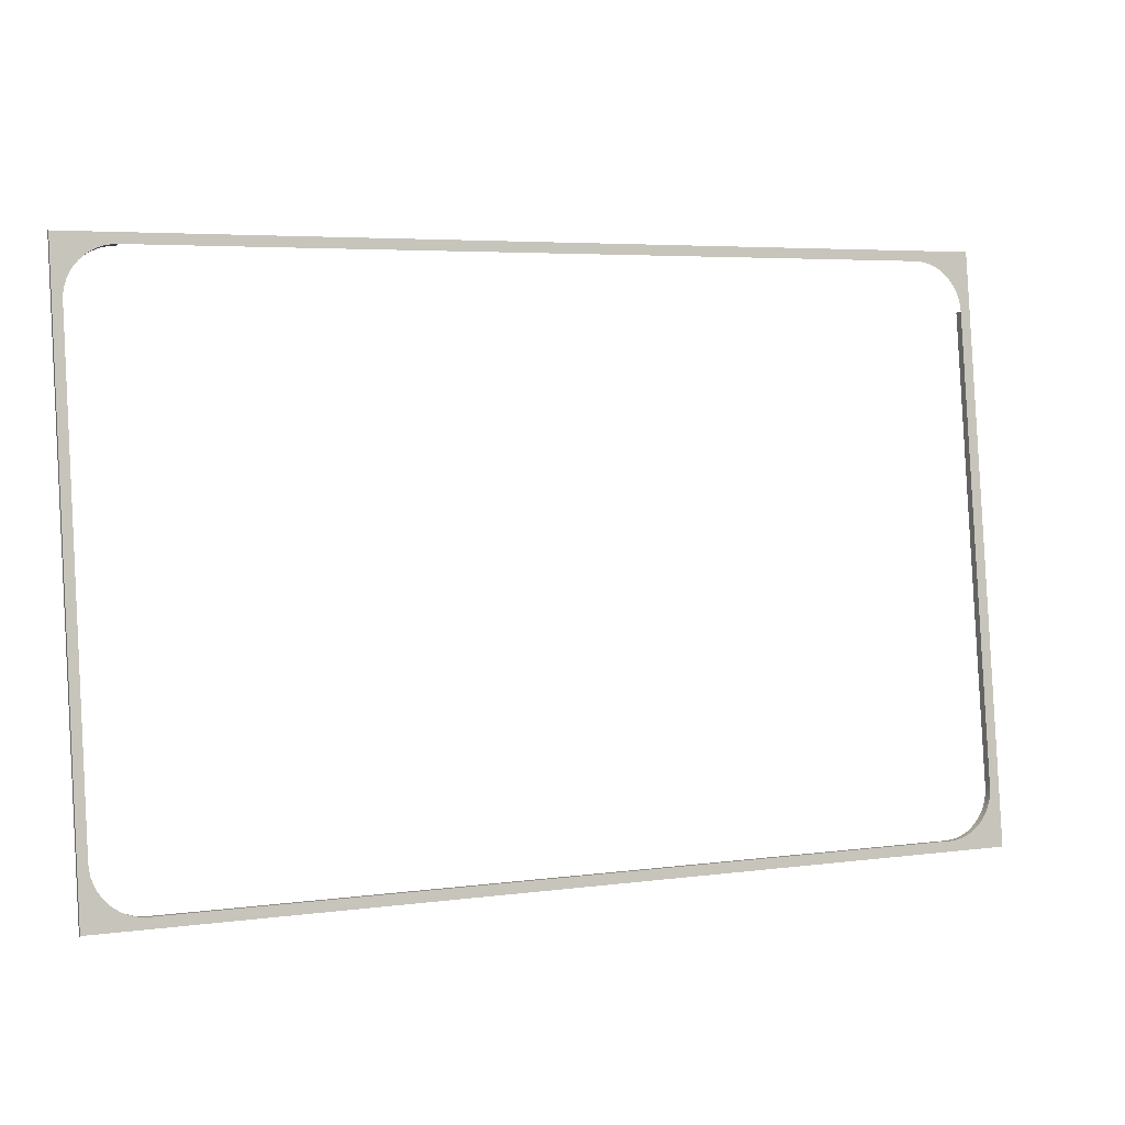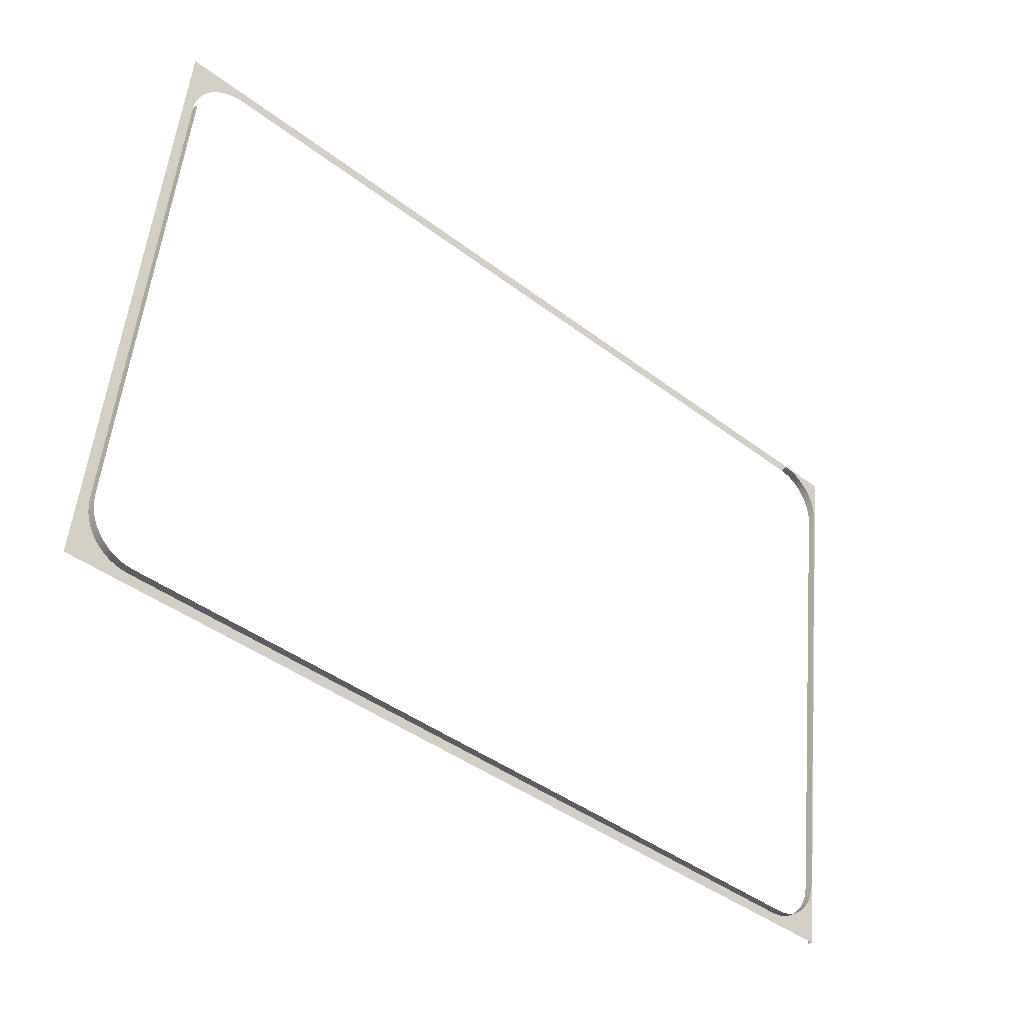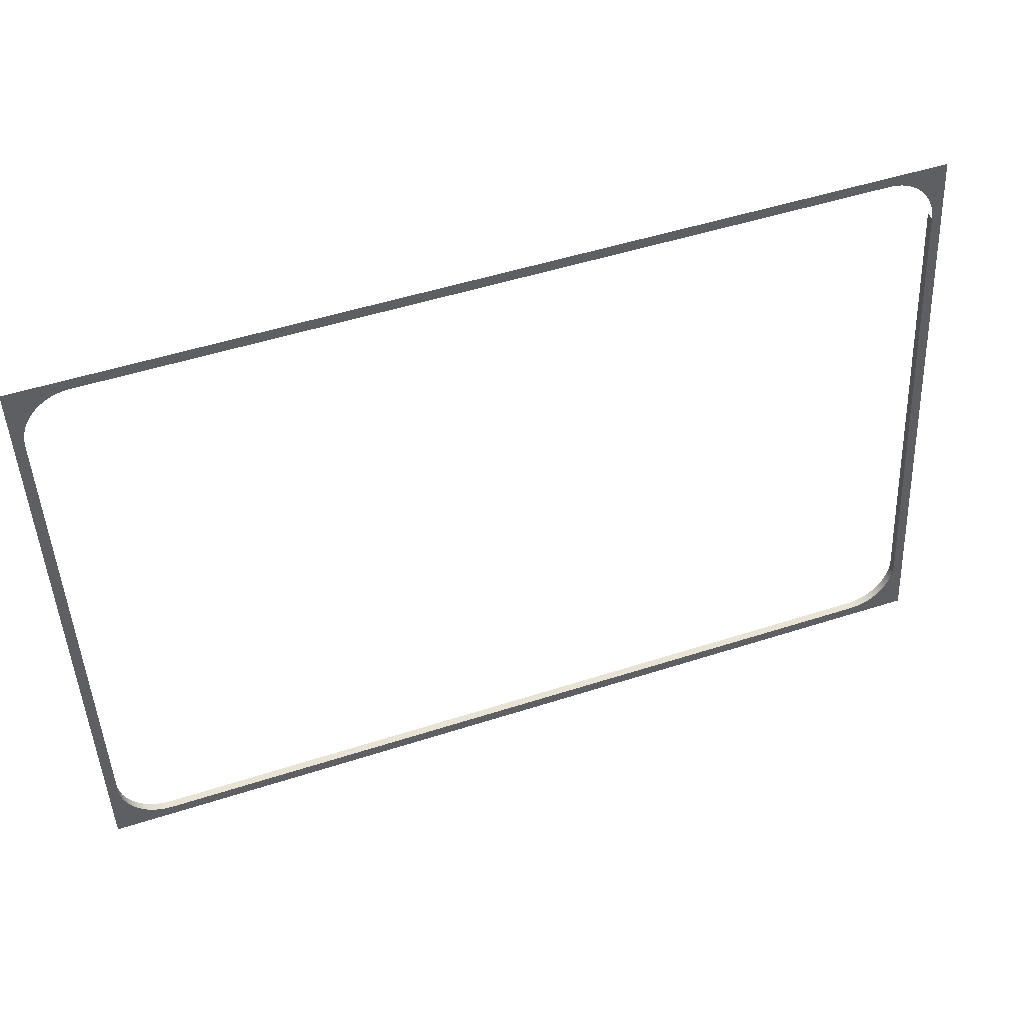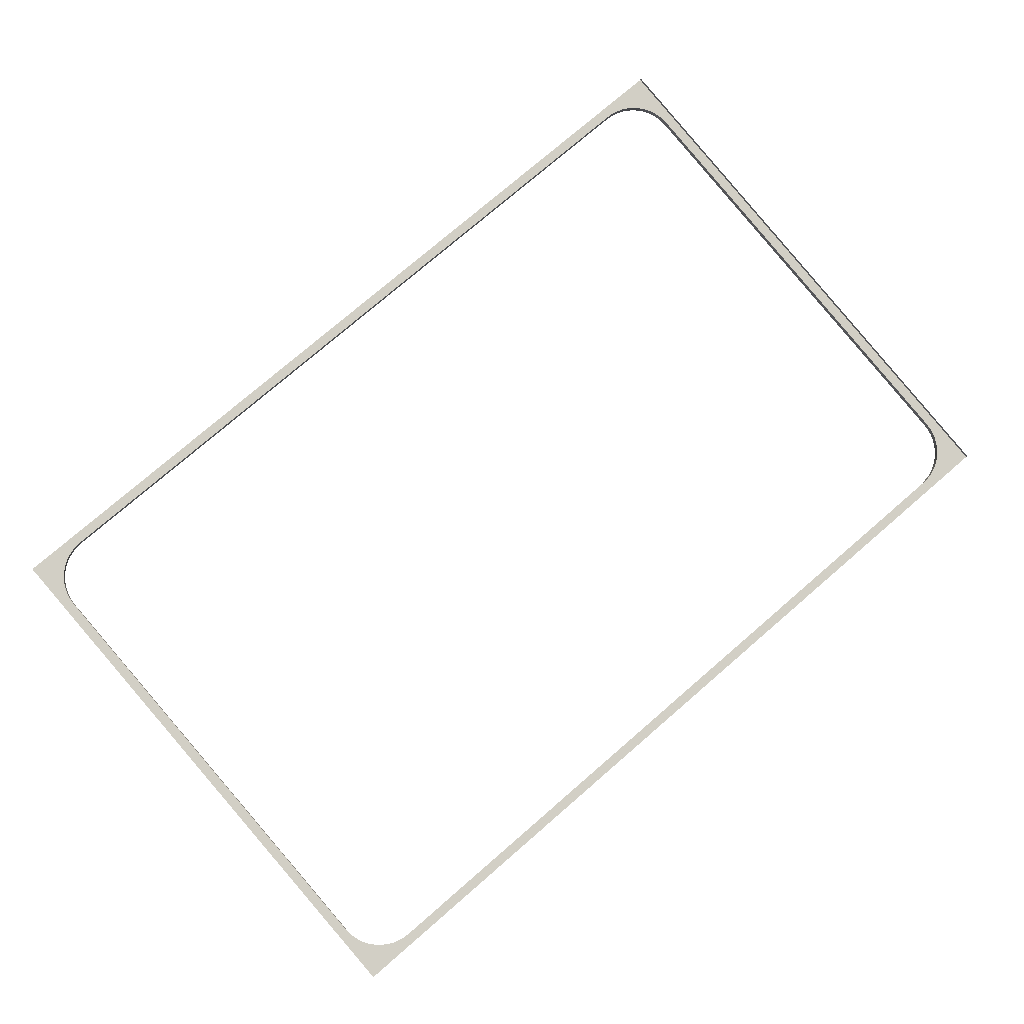
<metadata>
{"format":"obj","ext":"obj","renderer":"f3d","projection":"perspective","resolution":1024,"background":"white","views":[{"elev":4.8,"azim":-23.3,"up":"+Y"},{"elev":-42.2,"azim":137.7,"up":"+Y"},{"elev":50.1,"azim":-19.5,"up":"+Y"},{"elev":76.8,"azim":139.2,"up":"+Z"}]}
</metadata>
<code>
o mesh10/mesh10-geometry#mesh10-geometry
v -0.5807 -0.1463 -0.2335
v -0.5894 -0.1418 -0.2223
v -0.5807 -0.1447 -0.2219
v -0.5894 -0.1434 -0.2339
v -0.6471 -0.1615 -0.2196
v -0.5718 -0.148 -0.2332
v -0.5894 0.6444 -0.3418
v -0.5976 -0.1378 -0.2229
v -0.5718 -0.1465 -0.2217
v -0.5807 0.6473 -0.3422
v -0.5976 0.6404 -0.3412
v -0.5976 -0.1394 -0.2344
v -0.5627 -0.1471 -0.2216
v -0.6052 -0.1327 -0.2236
v -0.5627 -0.1486 -0.2331
v -0.5718 0.6491 -0.3424
v -0.5807 0.6489 -0.3306
v -0.5894 0.646 -0.3302
v 0.5532 -0.1471 -0.2216
v -0.6121 -0.1268 -0.2244
v -0.5718 0.6507 -0.3309
v -0.5976 0.642 -0.3297
v -0.6052 0.6354 -0.3405
v -0.6052 -0.1343 -0.2351
v 0.6376 -0.1615 -0.2196
v 0.5532 -0.1486 -0.2331
v -0.6181 -0.12 -0.2253
v -0.5627 0.6497 -0.3425
v -0.5627 0.6513 -0.331
v -0.6471 0.6657 -0.3329
v 0.5623 -0.1465 -0.2217
v -0.6471 -0.1606 -0.2131
v -0.6121 -0.1284 -0.2359
v -0.6181 -0.1215 -0.2369
v -0.6232 -0.1124 -0.2263
v -0.6052 0.6369 -0.329
v -0.6121 0.6294 -0.3397
v 0.5713 -0.1447 -0.2219
v 0.6376 -0.1606 -0.2131
v 0.5623 -0.148 -0.2332
v 0.5532 0.6497 -0.3425
v -0.6232 -0.114 -0.2379
v -0.6272 -0.1043 -0.2275
v 0.5532 0.6513 -0.331
v -0.6121 0.631 -0.3282
v 0.5799 -0.1418 -0.2223
v 0.6376 0.6657 -0.3329
v -0.6471 0.6666 -0.3264
v -0.6325 -0.07782 -0.2311
v -0.6181 0.6226 -0.3388
v -0.6232 0.6151 -0.3378
v -0.6272 -0.1059 -0.239
v -0.6302 -0.09574 -0.2286
v -0.6181 0.6242 -0.3272
v 0.5881 -0.1378 -0.2229
v 0.5713 -0.1463 -0.2335
v 0.6376 0.6666 -0.3264
v 0.6231 0.582 -0.3215
v -0.6319 -0.08686 -0.2298
v -0.6325 0.582 -0.3215
v 0.5623 0.6491 -0.3424
v -0.6272 0.6069 -0.3366
v -0.6302 -0.09732 -0.2402
v 0.5623 0.6507 -0.3309
v -0.6232 0.6166 -0.3262
v 0.5957 -0.1327 -0.2236
v 0.5799 -0.1434 -0.2339
v 0.6225 0.5911 -0.3227
v 0.6231 -0.07782 -0.2311
v -0.6325 -0.0794 -0.2426
v -0.6319 0.5911 -0.3227
v -0.6325 0.5804 -0.333
v -0.6272 0.6085 -0.3251
v -0.6302 0.5984 -0.3355
v -0.6319 -0.08844 -0.2414
v 0.5713 0.6489 -0.3306
v 0.6026 -0.1268 -0.2244
v 0.5881 -0.1394 -0.2344
v 0.5713 0.6473 -0.3422
v 0.6207 0.5999 -0.3239
v 0.6225 0.5895 -0.3342
v 0.6225 -0.08686 -0.2298
v 0.6231 0.5804 -0.333
v -0.6302 0.5999 -0.3239
v -0.6319 0.5895 -0.3342
v 0.5799 0.646 -0.3302
v 0.6086 -0.12 -0.2253
v 0.5957 -0.1343 -0.2351
v 0.5799 0.6444 -0.3418
v 0.6178 0.6085 -0.3251
v 0.6207 0.5984 -0.3355
v 0.6207 -0.09574 -0.2286
v 0.6231 -0.0794 -0.2426
v 0.5881 0.642 -0.3297
v 0.6137 -0.1124 -0.2263
v 0.6086 -0.1215 -0.2369
v 0.6026 -0.1284 -0.2359
v 0.5881 0.6404 -0.3412
v 0.6137 0.6166 -0.3262
v 0.6178 0.6069 -0.3366
v 0.6225 -0.08844 -0.2414
v 0.6178 -0.1043 -0.2275
v 0.5957 0.6369 -0.329
v 0.6137 -0.114 -0.2379
v 0.6026 0.6294 -0.3397
v 0.5957 0.6354 -0.3405
v 0.6086 0.6242 -0.3272
v 0.6137 0.6151 -0.3378
v 0.6207 -0.09732 -0.2402
v 0.6026 0.631 -0.3282
v 0.6178 -0.1059 -0.239
v 0.6086 0.6226 -0.3388
f 1 2 3
f 2 1 4
f 2 3 5
f 3 6 1
f 4 8 2
f 3 9 5
f 8 2 5
f 6 3 9
f 8 4 12
f 9 13 5
f 14 8 5
f 9 15 6
f 17 7 10
f 18 11 7
f 12 14 8
f 13 19 5
f 15 9 13
f 20 14 5
f 21 10 16
f 7 17 18
f 10 21 17
f 11 18 22
f 14 12 24
f 5 19 25
f 19 13 26
f 15 26 13
f 24 20 14
f 27 20 5
f 16 29 21
f 18 30 17
f 17 30 21
f 22 30 18
f 22 23 11
f 31 25 19
f 32 25 5
f 5 25 32
f 19 26 31
f 20 24 33
f 20 34 27
f 35 27 5
f 29 16 28
f 21 30 29
f 36 30 22
f 23 22 36
f 38 25 31
f 25 32 39
f 39 32 25
f 30 32 5
f 40 31 26
f 34 20 33
f 42 27 34
f 27 42 35
f 43 35 5
f 28 44 29
f 29 44 28
f 29 30 44
f 45 30 36
f 36 37 23
f 46 25 38
f 31 40 38
f 39 47 25
f 25 47 39
f 32 30 48
f 30 49 5
f 44 28 41
f 41 28 44
f 52 35 42
f 35 52 43
f 53 43 5
f 30 47 44
f 54 30 45
f 37 36 45
f 55 25 46
f 38 56 46
f 56 38 40
f 47 39 57
f 57 39 47
f 25 58 47
f 30 57 48
f 48 57 30
f 49 59 5
f 49 30 60
f 61 44 41
f 41 44 61
f 37 54 50
f 63 43 52
f 43 63 53
f 59 53 5
f 44 47 64
f 57 30 47
f 47 30 57
f 65 30 54
f 54 37 45
f 66 25 55
f 46 67 55
f 67 46 56
f 68 47 58
f 58 25 69
f 59 70 49
f 60 30 71
f 49 72 60
f 44 61 64
f 64 61 44
f 65 50 54
f 50 65 51
f 51 73 62
f 75 53 63
f 53 75 59
f 64 47 76
f 73 30 65
f 77 25 66
f 55 78 66
f 78 55 67
f 80 47 68
f 81 58 68
f 68 58 81
f 69 25 82
f 58 69 83
f 70 59 75
f 72 49 70
f 71 30 84
f 60 85 71
f 85 60 72
f 79 64 61
f 61 64 79
f 73 51 65
f 84 62 73
f 62 84 74
f 76 47 86
f 64 79 76
f 76 79 64
f 84 30 73
f 87 25 77
f 66 88 77
f 88 66 78
f 90 47 80
f 91 68 80
f 80 68 91
f 58 81 83
f 83 81 58
f 68 91 81
f 81 91 68
f 82 25 92
f 69 82 93
f 93 83 69
f 71 74 84
f 74 71 85
f 86 47 94
f 76 89 86
f 86 89 76
f 89 76 79
f 79 76 89
f 95 25 87
f 87 77 96
f 97 77 88
f 99 47 90
f 100 80 90
f 90 80 100
f 80 100 91
f 91 100 80
f 92 25 102
f 82 92 101
f 101 93 82
f 94 47 103
f 86 98 94
f 94 98 86
f 98 86 89
f 89 86 98
f 102 25 95
f 95 87 104
f 97 96 77
f 96 104 87
f 107 47 99
f 108 90 99
f 99 90 108
f 90 108 100
f 100 108 90
f 92 102 109
f 109 101 92
f 103 47 110
f 94 106 103
f 103 106 94
f 106 94 98
f 98 94 106
f 102 95 111
f 104 111 95
f 110 47 107
f 112 99 107
f 107 99 112
f 99 112 108
f 108 112 99
f 111 109 102
f 103 105 110
f 110 105 103
f 105 103 106
f 106 103 105
f 105 107 110
f 110 107 105
f 107 105 112
f 112 105 107
f 3 2 1
f 4 1 2
f 5 3 2
f 1 6 3
f 2 8 4
f 5 9 3
f 5 2 8
f 9 3 6
f 12 4 8
f 5 13 9
f 5 8 14
f 6 15 9
f 10 7 17
f 7 11 18
f 8 14 12
f 5 19 13
f 13 9 15
f 5 14 20
f 16 10 21
f 18 17 7
f 17 21 10
f 22 18 11
f 24 12 14
f 25 19 5
f 14 20 24
f 5 20 27
f 21 29 16
f 17 30 18
f 21 30 17
f 18 30 22
f 11 23 22
f 19 25 31
f 33 24 20
f 27 34 20
f 5 27 35
f 28 16 29
f 29 30 21
f 22 30 36
f 36 22 23
f 31 25 38
f 5 32 30
f 33 20 34
f 34 27 42
f 35 42 27
f 5 35 43
f 44 30 29
f 36 30 45
f 23 37 36
f 38 25 46
f 48 30 32
f 5 49 30
f 42 35 52
f 43 52 35
f 5 43 53
f 44 47 30
f 45 30 54
f 45 36 37
f 46 25 55
f 47 58 25
f 5 59 49
f 60 30 49
f 50 54 37
f 52 43 63
f 53 63 43
f 5 53 59
f 64 47 44
f 54 30 65
f 45 37 54
f 55 25 66
f 58 47 68
f 69 25 58
f 49 70 59
f 71 30 60
f 60 72 49
f 54 50 65
f 51 65 50
f 62 73 51
f 63 53 75
f 59 75 53
f 76 47 64
f 65 30 73
f 66 25 77
f 68 47 80
f 82 25 69
f 75 59 70
f 70 49 72
f 84 30 71
f 71 85 60
f 72 60 85
f 65 51 73
f 73 62 84
f 74 84 62
f 86 47 76
f 73 30 84
f 77 25 87
f 80 47 90
f 92 25 82
f 84 74 71
f 85 71 74
f 94 47 86
f 87 25 95
f 90 47 99
f 102 25 92
f 103 47 94
f 95 25 102
f 99 47 107
f 110 47 103
f 107 47 110
f 1 7 4
f 4 7 1
f 6 10 1
f 1 10 6
f 1 10 7
f 7 10 1
f 4 7 11
f 11 7 4
f 6 16 10
f 10 16 6
f 4 11 12
f 12 11 4
f 15 16 6
f 6 16 15
f 12 11 23
f 23 11 12
f 15 28 16
f 16 28 15
f 12 23 24
f 24 23 12
f 26 28 15
f 15 28 26
f 24 23 37
f 37 23 24
f 26 41 28
f 28 41 26
f 24 37 33
f 33 37 24
f 40 41 26
f 26 41 40
f 33 37 50
f 50 37 33
f 33 50 34
f 34 50 33
f 34 51 42
f 42 51 34
f 40 61 41
f 41 61 40
f 34 50 51
f 51 50 34
f 42 51 62
f 62 51 42
f 42 62 52
f 52 62 42
f 56 61 40
f 40 61 56
f 52 62 74
f 74 62 52
f 52 74 63
f 63 74 52
f 67 79 56
f 56 79 67
f 56 79 61
f 61 79 56
f 63 74 85
f 85 74 63
f 63 85 75
f 75 85 63
f 78 89 67
f 67 89 78
f 67 89 79
f 79 89 67
f 75 72 70
f 70 72 75
f 75 85 72
f 72 85 75
f 88 98 78
f 78 98 88
f 78 98 89
f 89 98 78
f 81 93 83
f 83 93 81
f 101 81 91
f 91 81 101
f 97 105 88
f 88 105 97
f 88 106 98
f 98 106 88
f 109 91 100
f 100 91 109
f 93 81 101
f 101 81 93
f 101 91 109
f 109 91 101
f 96 105 97
f 97 105 96
f 104 112 96
f 96 112 104
f 88 105 106
f 106 105 88
f 111 100 108
f 108 100 111
f 109 100 111
f 111 100 109
f 111 108 104
f 104 108 111
f 96 112 105
f 105 112 96
f 104 108 112
f 112 108 104
f 26 13 19
f 13 26 15
f 31 26 19
f 26 31 40
f 38 40 31
f 46 56 38
f 40 38 56
f 55 67 46
f 56 46 67
f 66 78 55
f 67 55 78
f 77 88 66
f 78 66 88
f 93 82 69
f 96 77 87
f 88 77 97
f 101 92 82
f 82 93 101
f 104 87 95
f 77 96 97
f 87 104 96
f 109 102 92
f 92 101 109
f 111 95 102
f 95 111 104
f 102 109 111
f 83 69 58
f 69 83 93

</code>
